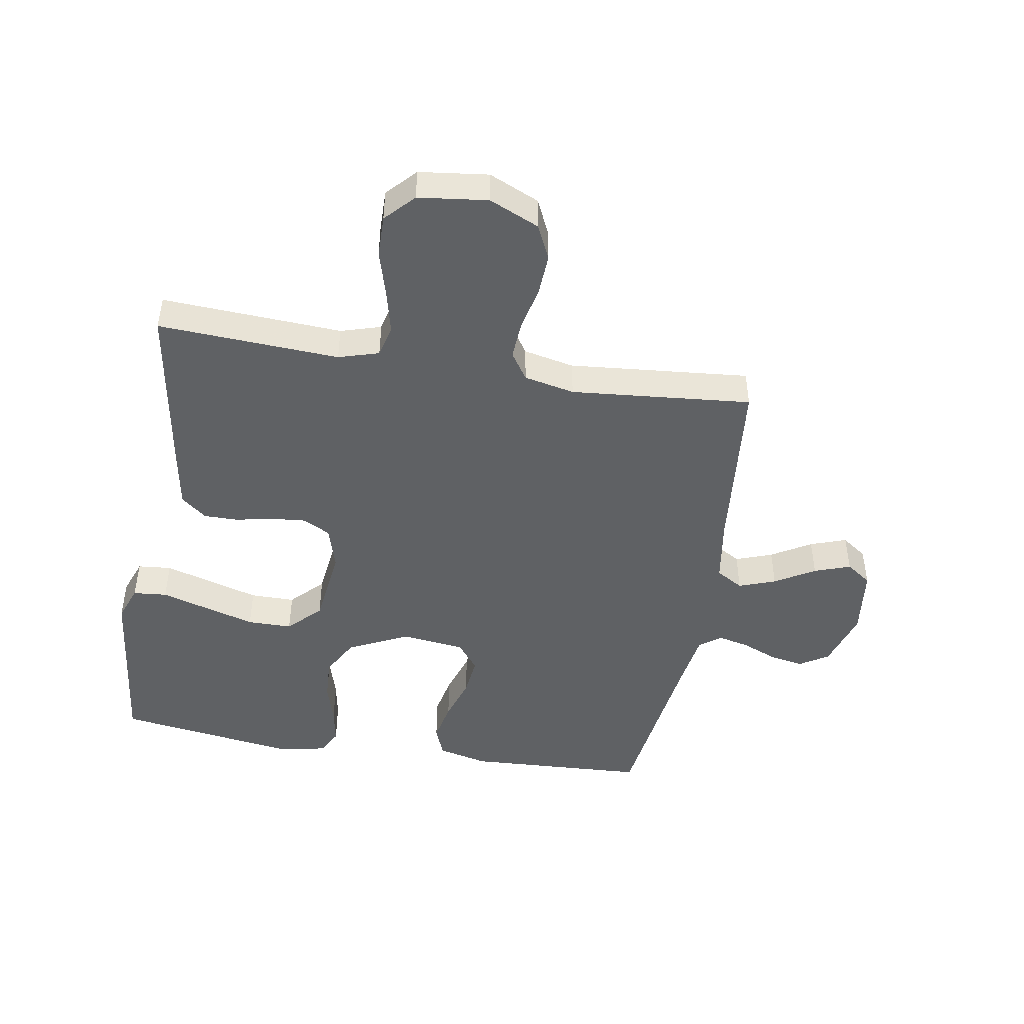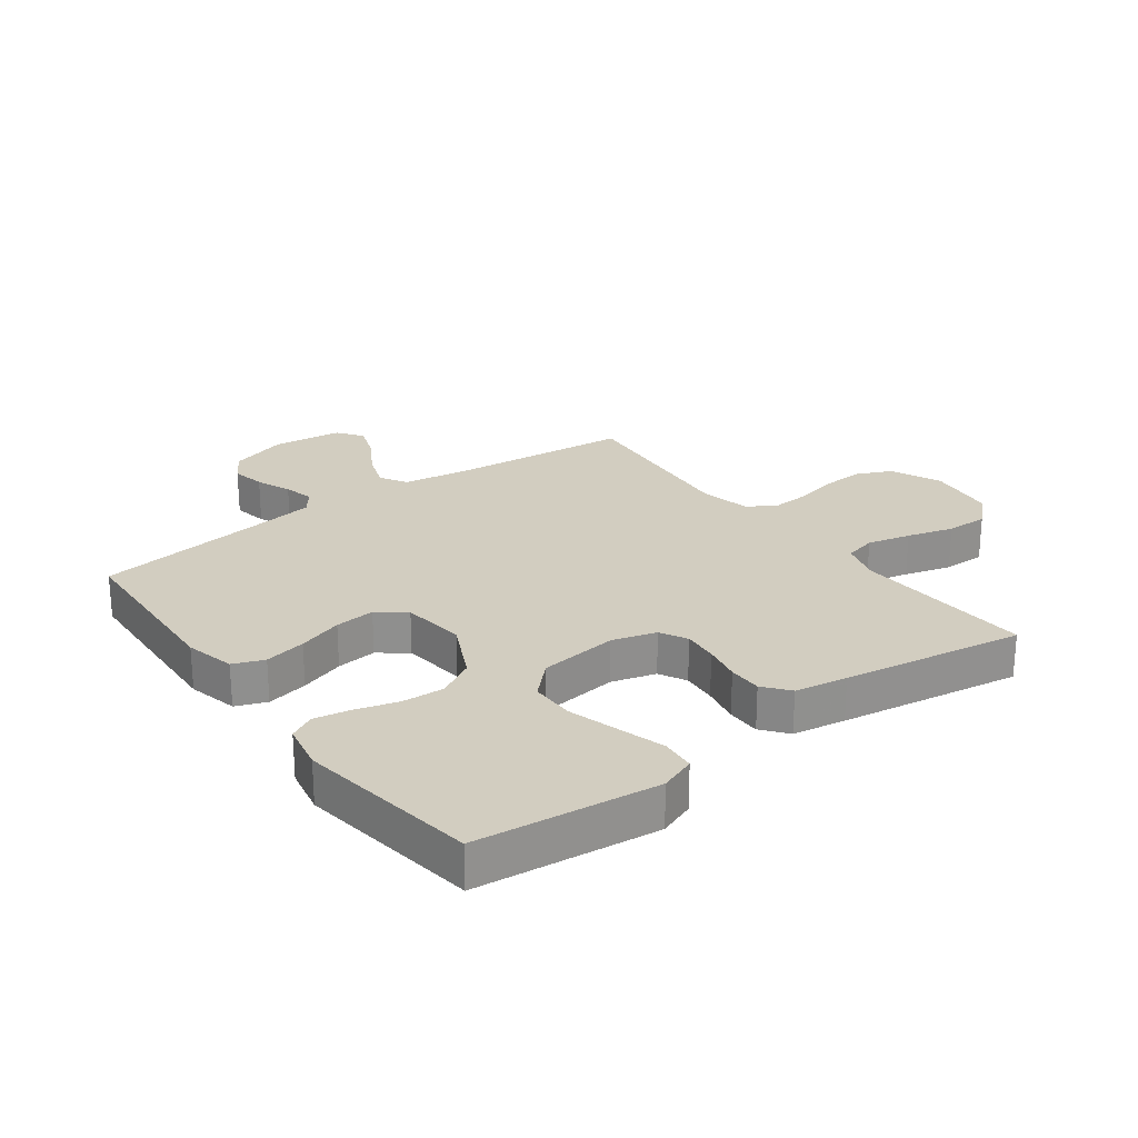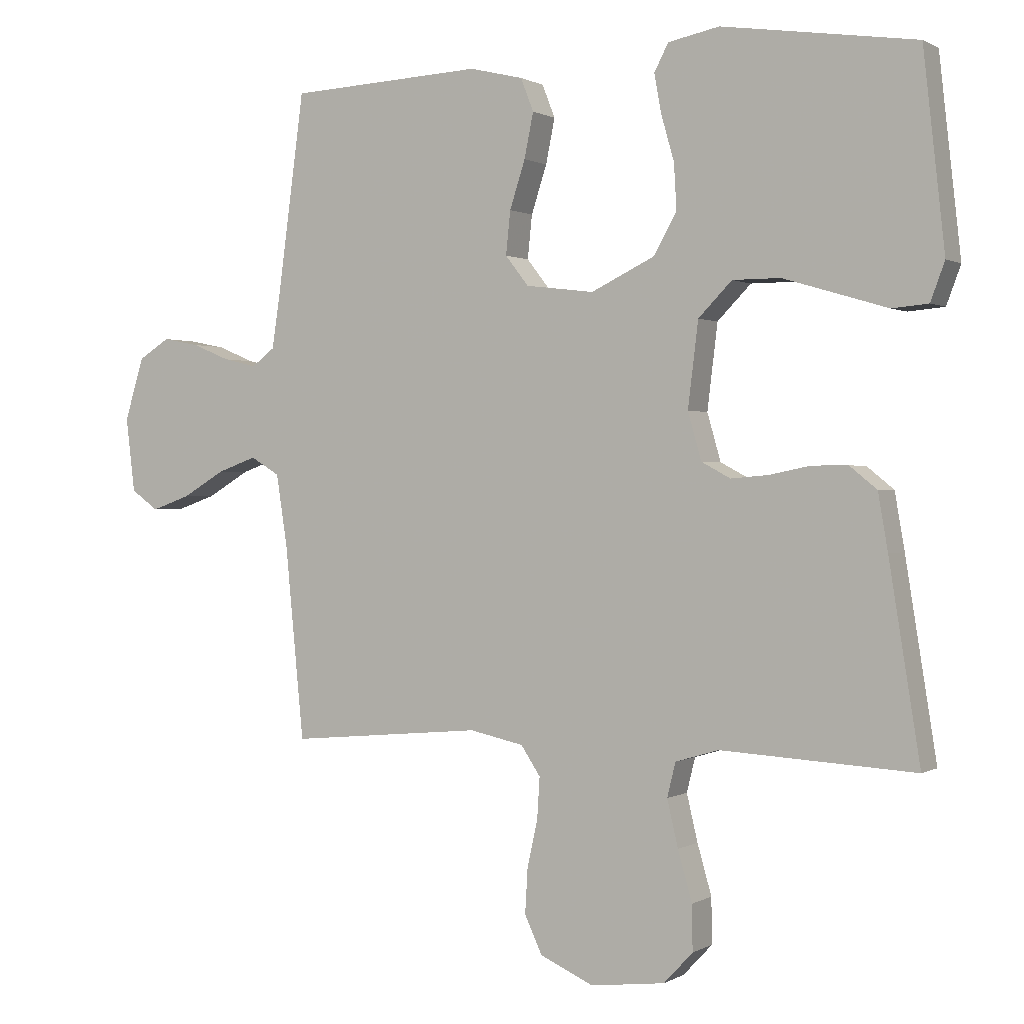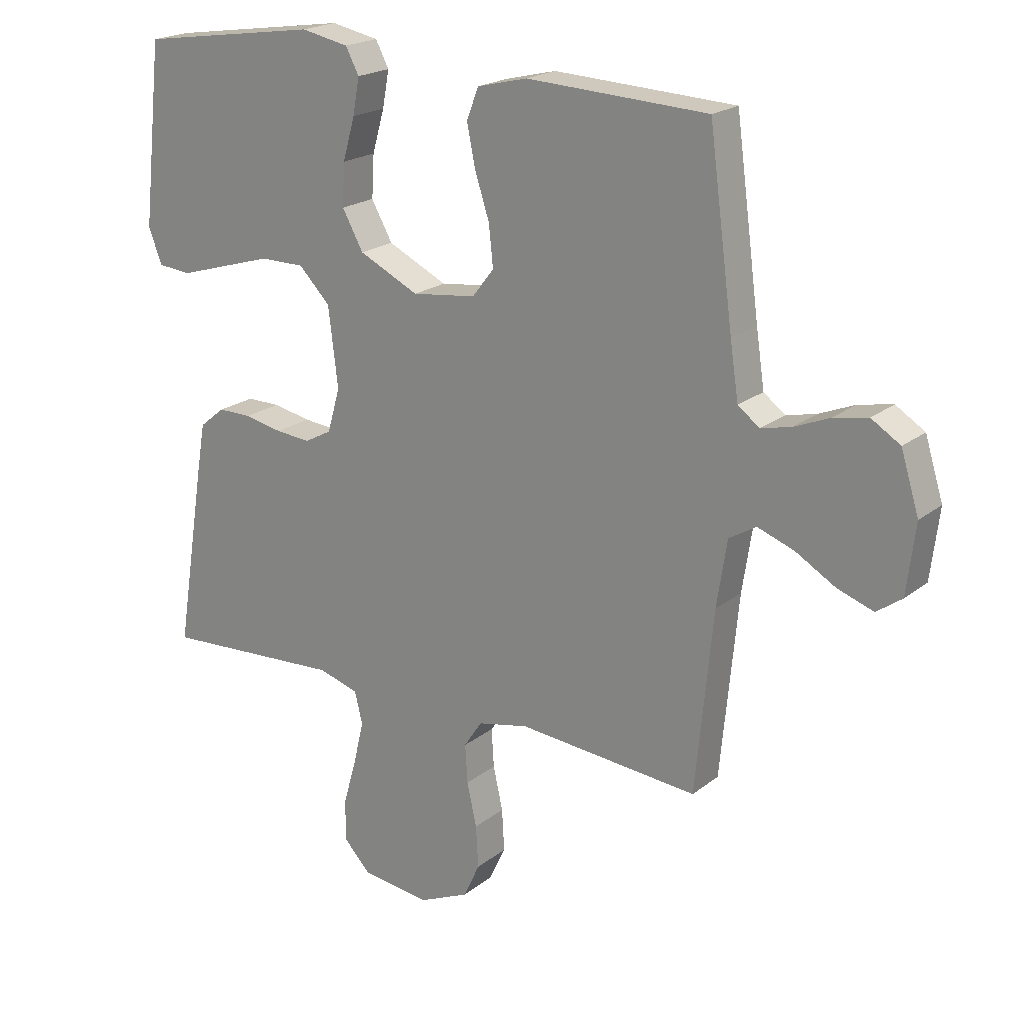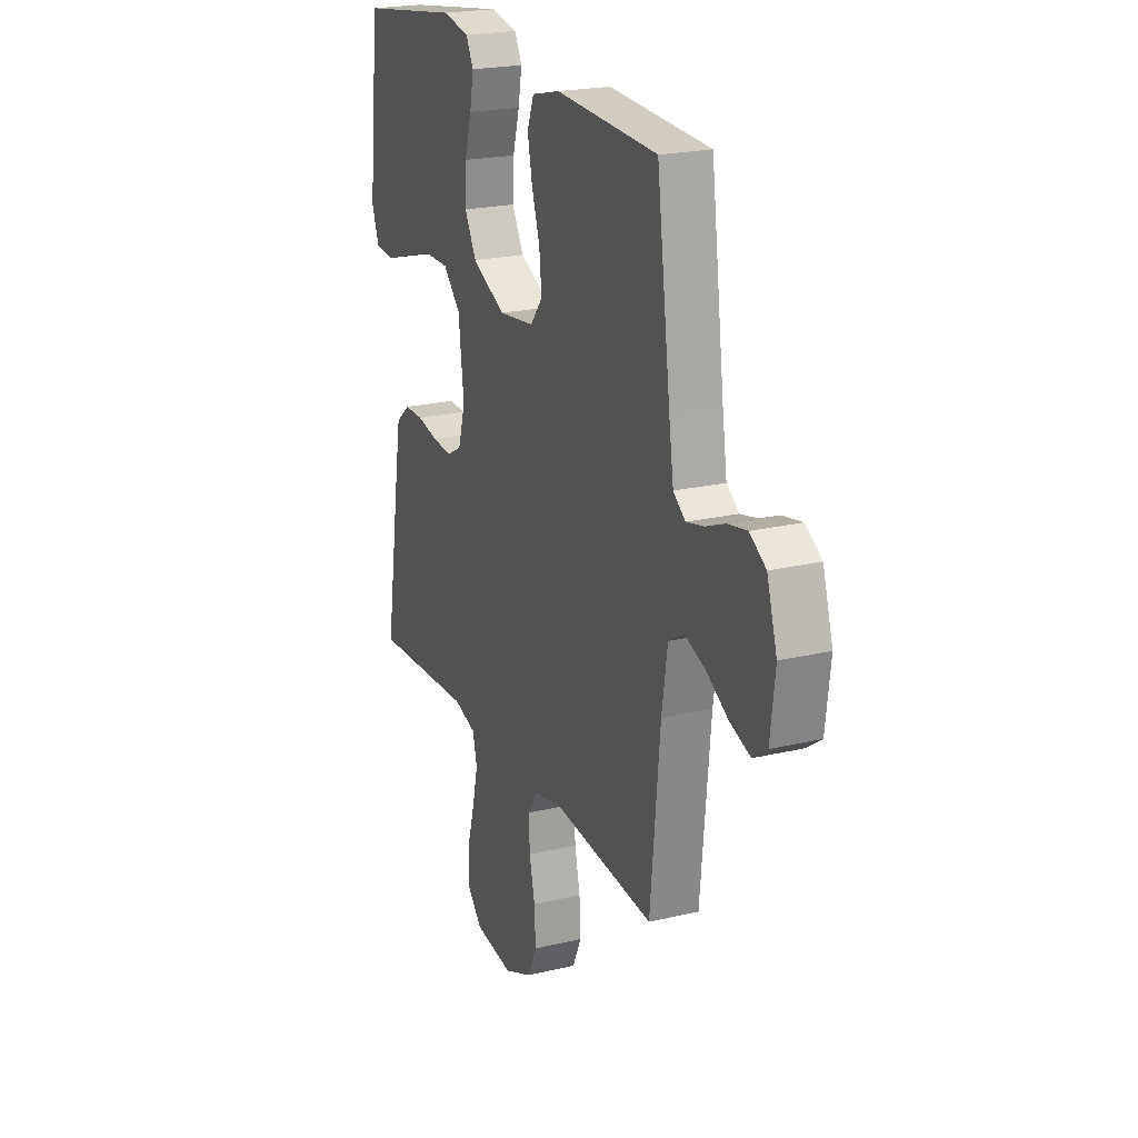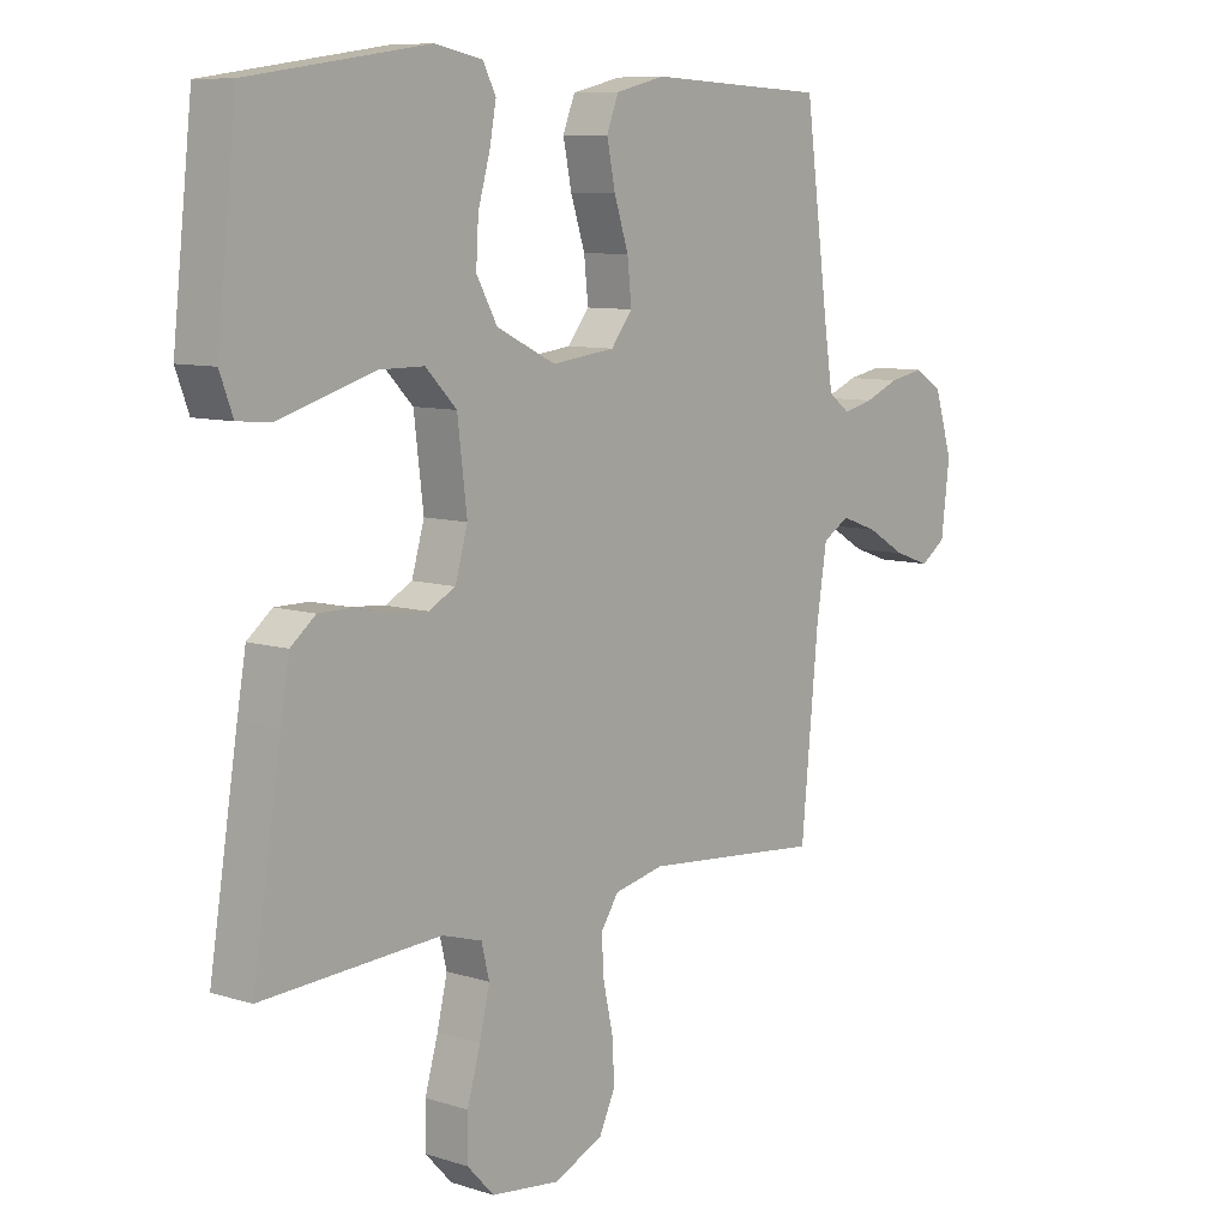
<metadata>
{"format":"obj","ext":"obj","renderer":"f3d","projection":"perspective","resolution":1024,"background":"white","views":[{"elev":-46.4,"azim":170.5,"up":"+Y"},{"elev":24.7,"azim":53.5,"up":"+Y"},{"elev":0.6,"azim":27.8,"up":"+Z"},{"elev":20.3,"azim":-144.4,"up":"+Z"},{"elev":21.7,"azim":-112.7,"up":"+Z"},{"elev":8.7,"azim":130.5,"up":"+Z"}]}
</metadata>
<code>
v -0.5 0.07 -0.5
v -0.529 0.07 -0.2
v -0.546 0.07 -0.09
v -0.591 0.07 -0.063
v -0.652 0.07 -0.085
v -0.718 0.07 -0.124
v -0.778 0.07 -0.145
v -0.82 0.07 -0.115
v -0.834 0.07 0
v -0.804 0.07 0.097
v -0.756 0.07 0.127
v -0.699 0.07 0.116
v -0.641 0.07 0.092
v -0.59 0.07 0.08
v -0.554 0.07 0.107
v -0.54 0.07 0.2
v -0.5 0.07 0.5
v -0.2 0.07 0.515
v -0.117 0.07 0.495
v -0.097 0.07 0.444
v -0.111 0.07 0.375
v -0.135 0.07 0.301
v -0.142 0.07 0.234
v -0.106 0.07 0.188
v 0 0.07 0.175
v 0.099 0.07 0.223
v 0.134 0.07 0.286
v 0.13 0.07 0.356
v 0.11 0.07 0.426
v 0.099 0.07 0.486
v 0.121 0.07 0.528
v 0.2 0.07 0.544
v 0.5 0.07 0.5
v 0.533 0.07 0.2
v 0.511 0.07 0.141
v 0.455 0.07 0.136
v 0.378 0.07 0.159
v 0.294 0.07 0.184
v 0.22 0.07 0.184
v 0.168 0.07 0.131
v 0.152 0.07 0
v 0.173 0.07 -0.073
v 0.218 0.07 -0.097
v 0.276 0.07 -0.092
v 0.339 0.07 -0.079
v 0.395 0.07 -0.079
v 0.437 0.07 -0.113
v 0.452 0.07 -0.2
v 0.5 0.07 -0.5
v 0.2 0.07 -0.483
v 0.133 0.07 -0.503
v 0.12 0.07 -0.556
v 0.137 0.07 -0.628
v 0.159 0.07 -0.705
v 0.16 0.07 -0.775
v 0.115 0.07 -0.823
v 0 0.07 -0.837
v -0.083 0.07 -0.8
v -0.11 0.07 -0.742
v -0.106 0.07 -0.672
v -0.09 0.07 -0.6
v -0.086 0.07 -0.536
v -0.116 0.07 -0.491
v -0.2 0.07 -0.473
v -0.5 0 -0.5
v -0.529 0 -0.2
v -0.546 0 -0.09
v -0.591 0 -0.063
v -0.652 0 -0.085
v -0.718 0 -0.124
v -0.778 0 -0.145
v -0.82 0 -0.115
v -0.834 0 0
v -0.804 0 0.097
v -0.756 0 0.127
v -0.699 0 0.116
v -0.641 0 0.092
v -0.59 0 0.08
v -0.554 0 0.107
v -0.54 0 0.2
v -0.5 0 0.5
v -0.2 0 0.515
v -0.117 0 0.495
v -0.097 0 0.444
v -0.111 0 0.375
v -0.135 0 0.301
v -0.142 0 0.234
v -0.106 0 0.188
v 0 0 0.175
v 0.099 0 0.223
v 0.134 0 0.286
v 0.13 0 0.356
v 0.11 0 0.426
v 0.099 0 0.486
v 0.121 0 0.528
v 0.2 0 0.544
v 0.5 0 0.5
v 0.533 0 0.2
v 0.511 0 0.141
v 0.455 0 0.136
v 0.378 0 0.159
v 0.294 0 0.184
v 0.22 0 0.184
v 0.168 0 0.131
v 0.152 0 0
v 0.173 0 -0.073
v 0.218 0 -0.097
v 0.276 0 -0.092
v 0.339 0 -0.079
v 0.395 0 -0.079
v 0.437 0 -0.113
v 0.452 0 -0.2
v 0.5 0 -0.5
v 0.2 0 -0.483
v 0.133 0 -0.503
v 0.12 0 -0.556
v 0.137 0 -0.628
v 0.159 0 -0.705
v 0.16 0 -0.775
v 0.115 0 -0.823
v 0 0 -0.837
v -0.083 0 -0.8
v -0.11 0 -0.742
v -0.106 0 -0.672
v -0.09 0 -0.6
v -0.086 0 -0.536
v -0.116 0 -0.491
v -0.2 0 -0.473
f 59 60 61
f 58 59 61
f 57 58 61
f 56 57 61
f 55 56 61
f 54 55 61
f 53 54 61
f 52 53 61 62
f 51 52 62 63
f 48 49 50
f 47 48 50
f 46 47 50
f 45 46 50
f 44 45 50
f 51 63 64
f 50 51 64
f 44 50 64
f 43 44 64
f 35 36 37
f 34 35 37
f 33 34 37
f 32 33 37
f 31 32 37
f 30 31 37
f 29 30 37
f 28 29 37
f 27 28 37 38
f 26 27 38 39
f 20 21 22
f 19 20 22
f 18 19 22
f 17 18 22
f 16 17 22
f 15 16 22 23
f 14 15 23 24
f 11 12 13
f 10 11 13
f 9 10 13
f 8 9 13
f 7 8 13
f 6 7 13
f 5 6 13
f 4 5 13 14
f 14 24 25
f 4 14 25
f 3 4 25
f 64 1 2
f 43 64 2
f 42 43 2
f 26 39 40
f 25 26 40
f 3 25 40
f 2 3 40
f 2 40 41
f 2 41 42
f 125 124 123
f 125 123 122
f 125 122 121
f 125 121 120
f 125 120 119
f 125 119 118
f 125 118 117
f 126 125 117 116
f 127 126 116 115
f 114 113 112
f 114 112 111
f 114 111 110
f 114 110 109
f 114 109 108
f 128 127 115
f 128 115 114
f 128 114 108
f 128 108 107
f 101 100 99
f 101 99 98
f 101 98 97
f 101 97 96
f 101 96 95
f 101 95 94
f 101 94 93
f 101 93 92
f 102 101 92 91
f 103 102 91 90
f 86 85 84
f 86 84 83
f 86 83 82
f 86 82 81
f 86 81 80
f 87 86 80 79
f 88 87 79 78
f 77 76 75
f 77 75 74
f 77 74 73
f 77 73 72
f 77 72 71
f 77 71 70
f 77 70 69
f 78 77 69 68
f 89 88 78
f 89 78 68
f 89 68 67
f 66 65 128
f 66 128 107
f 66 107 106
f 104 103 90
f 104 90 89
f 104 89 67
f 104 67 66
f 105 104 66
f 106 105 66
f 1 65 66 2
f 2 66 67 3
f 3 67 68 4
f 4 68 69 5
f 5 69 70 6
f 6 70 71 7
f 7 71 72 8
f 8 72 73 9
f 9 73 74 10
f 10 74 75 11
f 11 75 76 12
f 12 76 77 13
f 13 77 78 14
f 14 78 79 15
f 15 79 80 16
f 16 80 81 17
f 17 81 82 18
f 18 82 83 19
f 19 83 84 20
f 20 84 85 21
f 21 85 86 22
f 22 86 87 23
f 23 87 88 24
f 24 88 89 25
f 25 89 90 26
f 26 90 91 27
f 27 91 92 28
f 28 92 93 29
f 29 93 94 30
f 30 94 95 31
f 31 95 96 32
f 32 96 97 33
f 33 97 98 34
f 34 98 99 35
f 35 99 100 36
f 36 100 101 37
f 37 101 102 38
f 38 102 103 39
f 39 103 104 40
f 40 104 105 41
f 41 105 106 42
f 42 106 107 43
f 43 107 108 44
f 44 108 109 45
f 45 109 110 46
f 46 110 111 47
f 47 111 112 48
f 48 112 113 49
f 49 113 114 50
f 50 114 115 51
f 51 115 116 52
f 52 116 117 53
f 53 117 118 54
f 54 118 119 55
f 55 119 120 56
f 56 120 121 57
f 57 121 122 58
f 58 122 123 59
f 59 123 124 60
f 60 124 125 61
f 61 125 126 62
f 62 126 127 63
f 63 127 128 64
f 64 128 65 1

</code>
